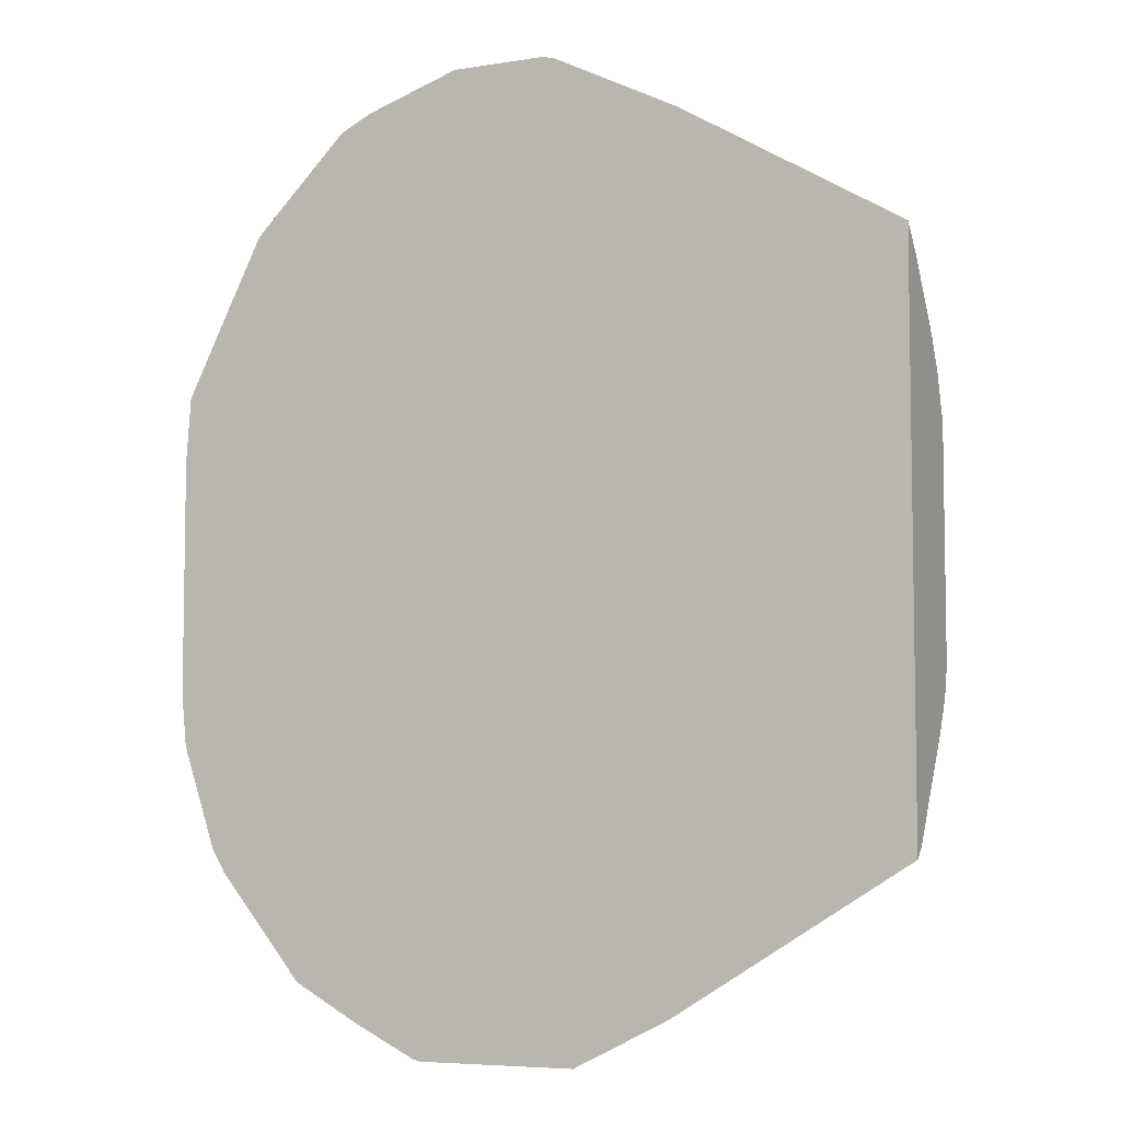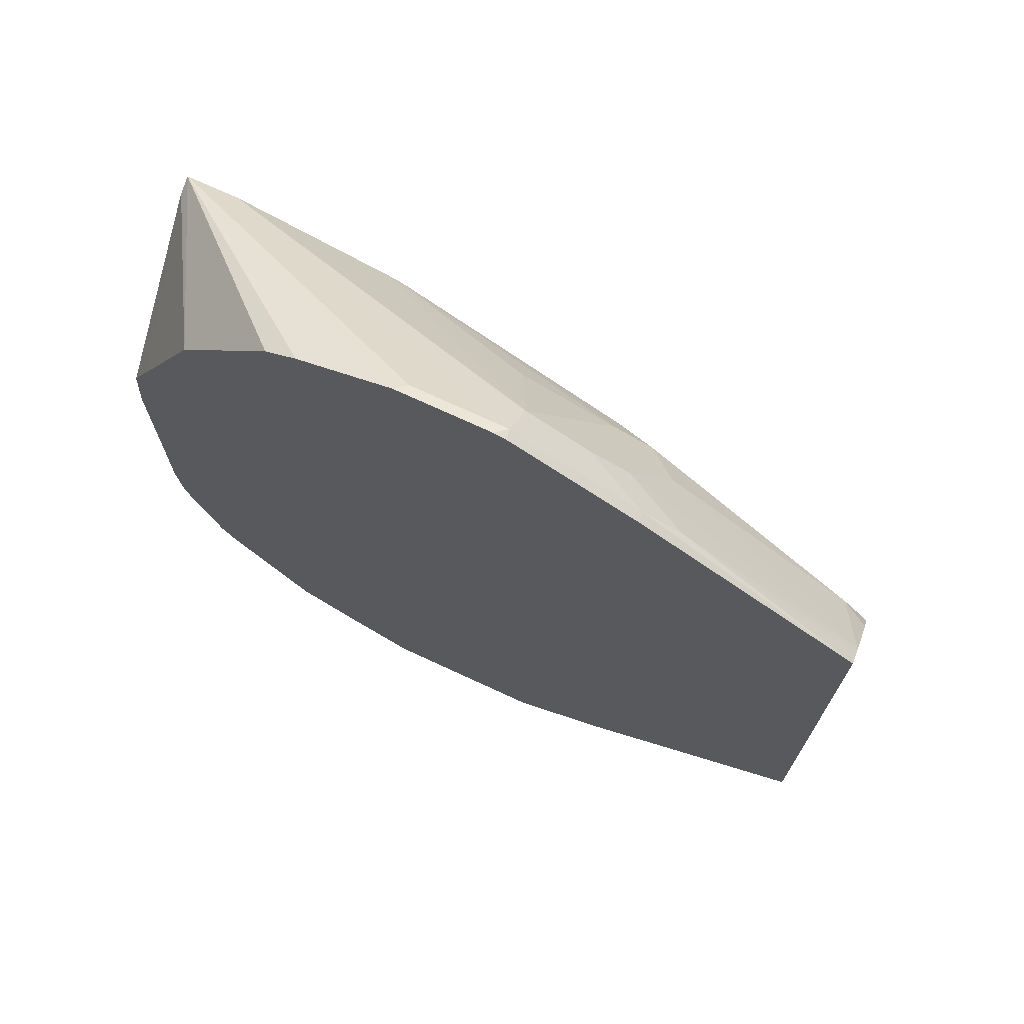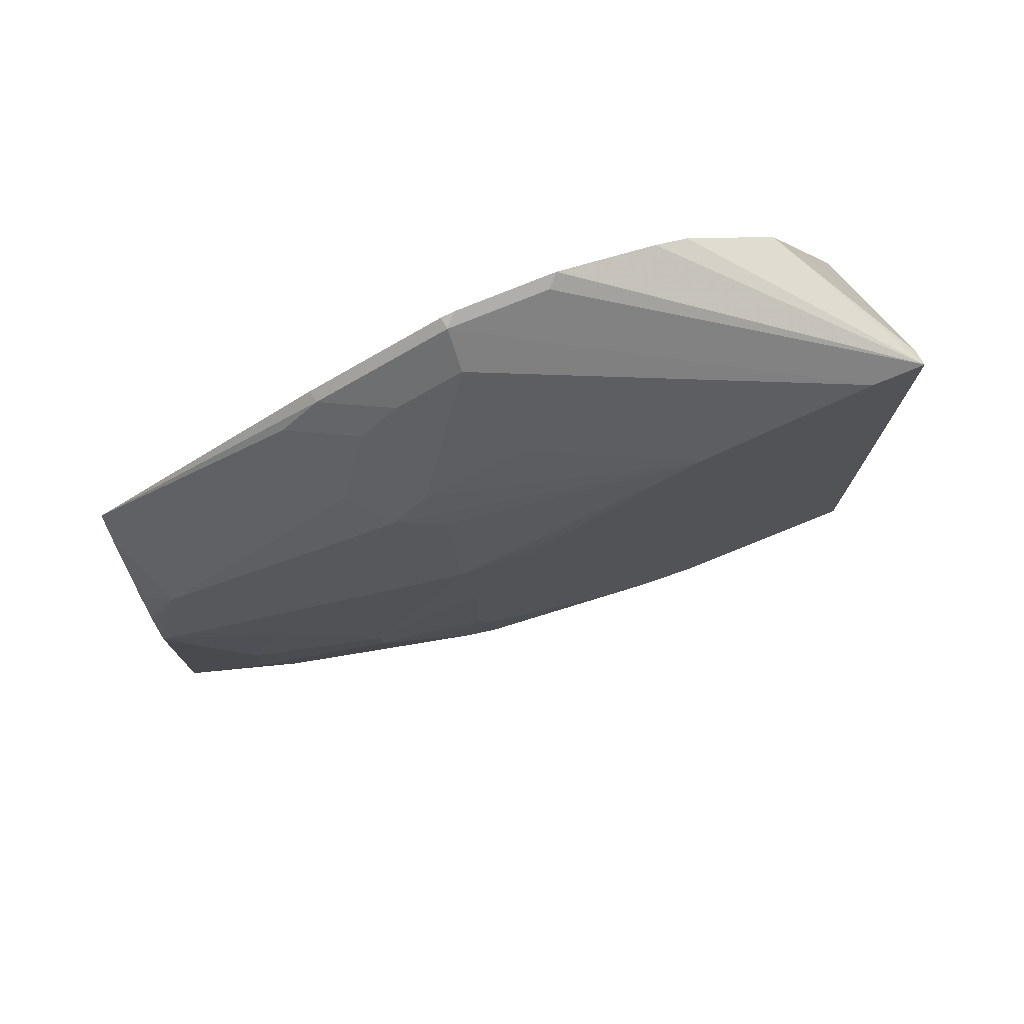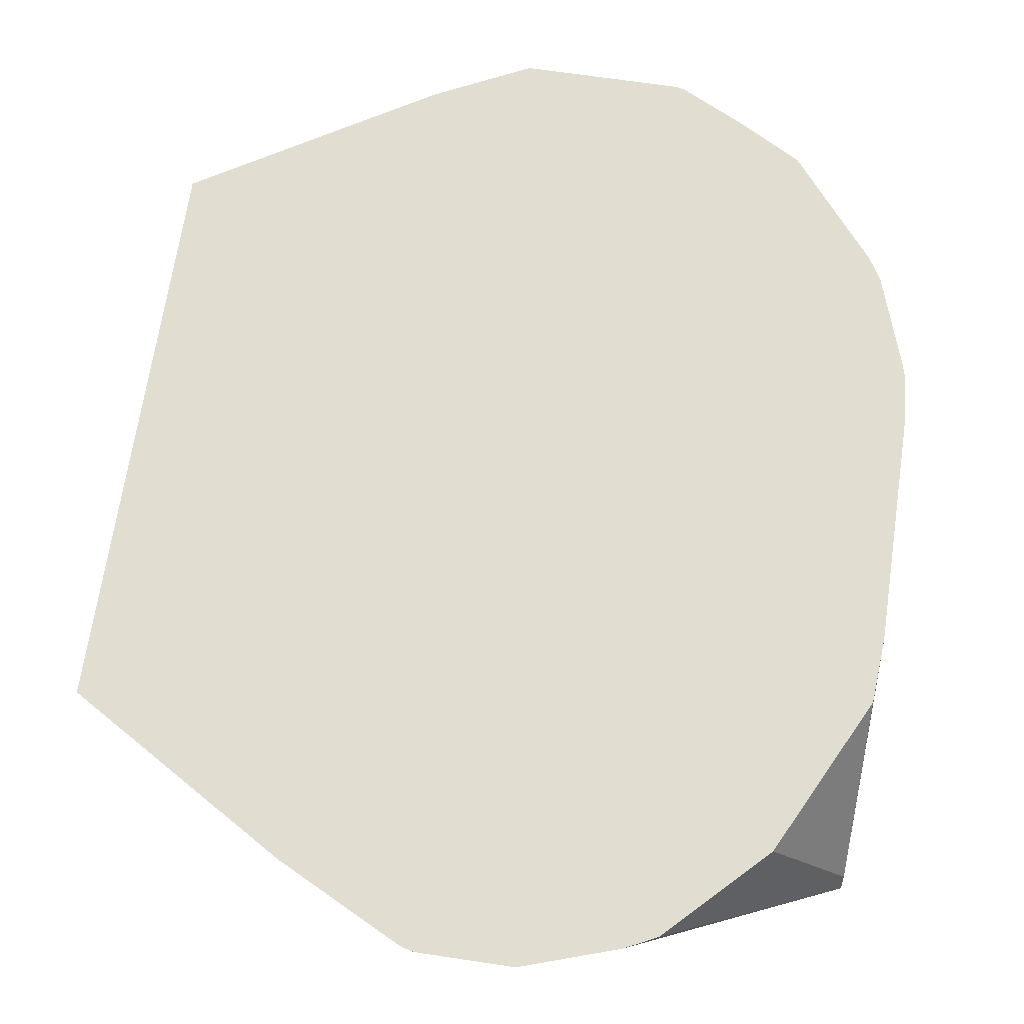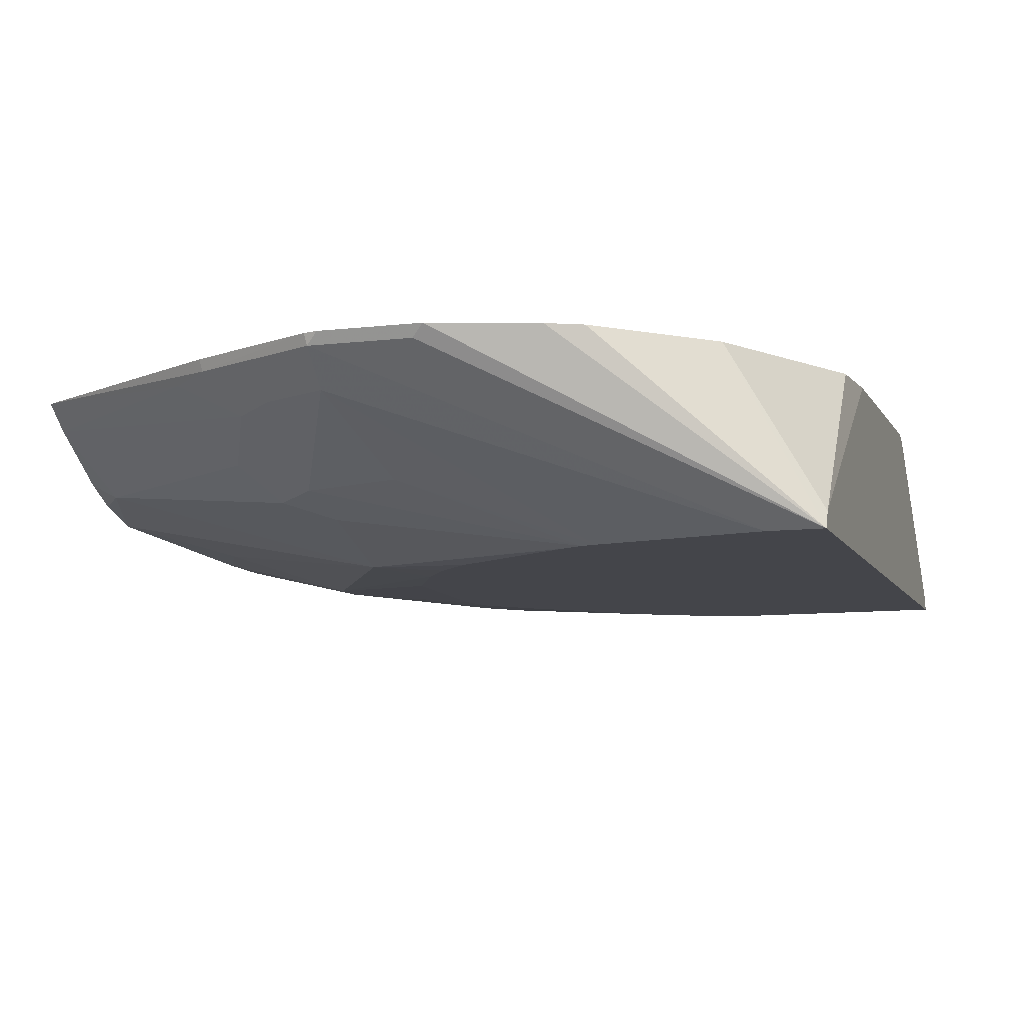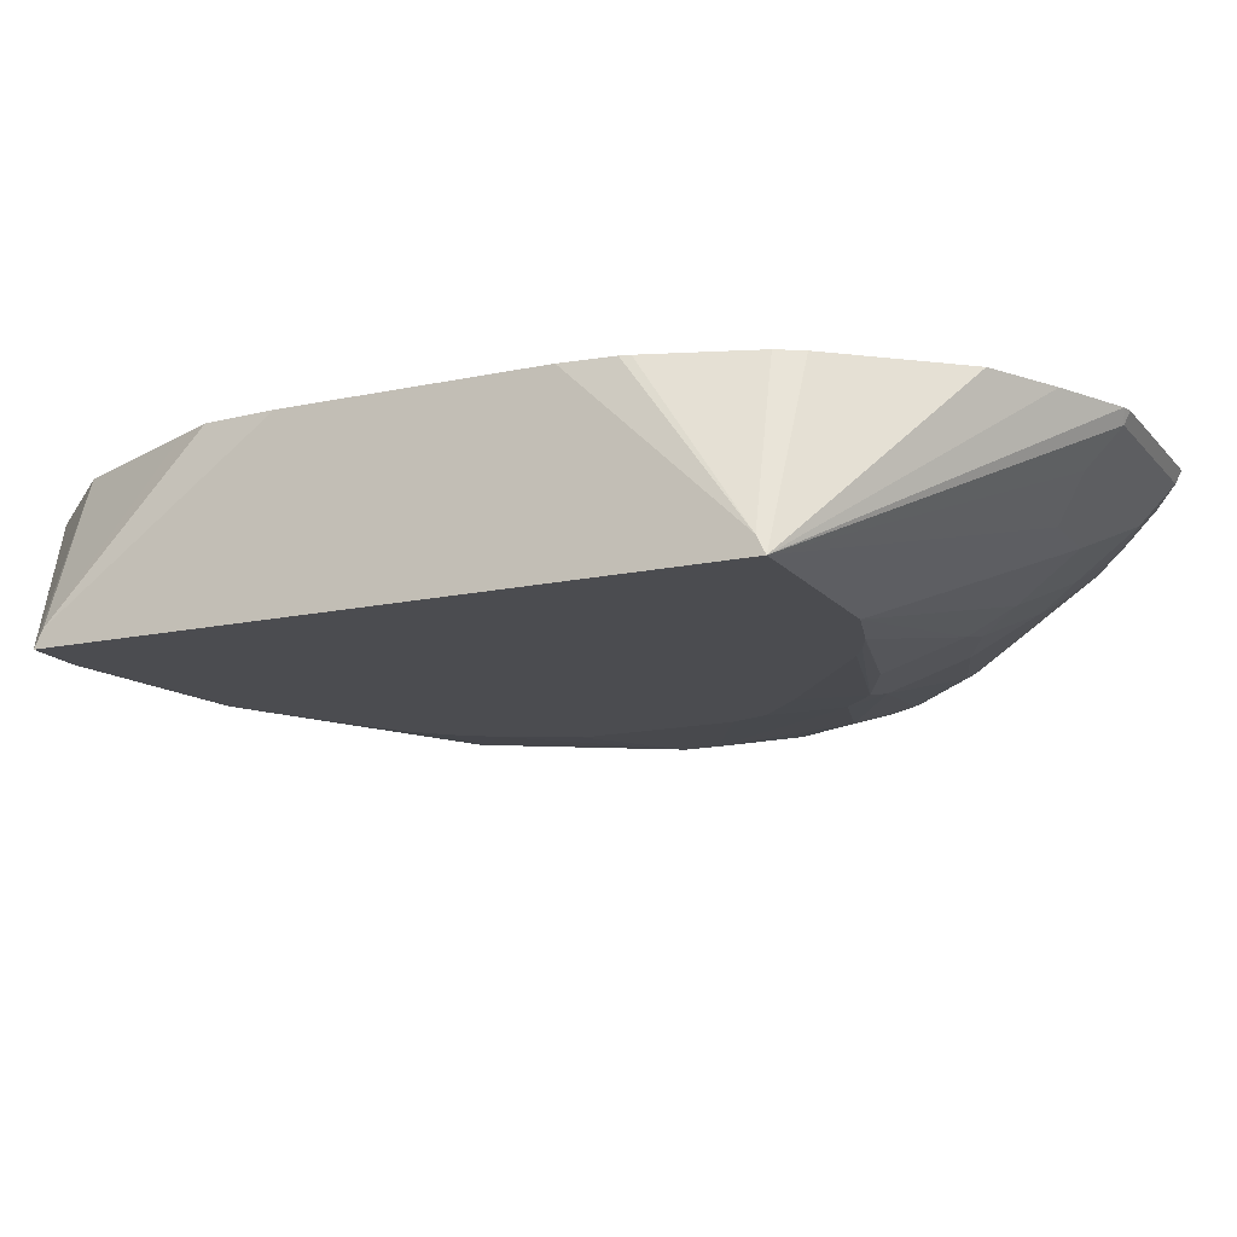
<metadata>
{"format":"obj","ext":"obj","renderer":"f3d","projection":"perspective","resolution":1024,"background":"white","views":[{"elev":-6.0,"azim":-154.3,"up":"+Z"},{"elev":72.1,"azim":-155.1,"up":"+Z"},{"elev":77.1,"azim":-22.1,"up":"+Z"},{"elev":68.5,"azim":8.5,"up":"+Y"},{"elev":-9.2,"azim":17.8,"up":"+Y"},{"elev":-15.2,"azim":114.9,"up":"+Y"}]}
</metadata>
<code>
v -0.3135 0.1343 0.1581
v -0.3135 0.1271 0.1497
v -0.2011 0.1245 0.2203
v -0.1788 0.1277 0.2363
v -0.1801 0.1343 0.2376
v -0.3135 0.1343 -0.1813
v -0.3135 0.1207 0.142
v -0.1628 0.1054 0.2203
v -0.1405 0.1086 0.2363
v -0.1405 0.1277 0.2554
v -0.1035 0.1343 0.2759
v -0.1726 0.1343 -0.2683
v -0.1533 0.1277 -0.2746
v -0.3135 0.1319 -0.1791
v -0.3135 0.09483 0.1034
v -0.297 0.08621 0.1053
v -0.182 0.08621 0.182
v -0.1022 0.1086 0.2554
v -0.1596 0.08941 0.198
v -0.1628 0.06706 0.1629
v -0.1022 0.1277 0.2746
v -0.09563 0.1343 0.2779
v -0.1341 0.1343 -0.2875
v -0.1149 0.1277 -0.2937
v -0.1533 0.1086 -0.2555
v -0.182 0.1245 -0.2538
v -0.3135 0.1272 -0.1748
v -0.3135 0.08491 0.08362
v -0.3135 0.07665 0.05745
v -0.1341 0.03833 0.09577
v -0.1405 0.07026 0.1788
v -0.1213 0.08941 0.2171
v -0.08306 0.07026 0.198
v 0.01915 0.03505 0.1645
v 0.1149 0.03505 0.1836
v -0.1341 0.05749 0.1532
v 0.01086 0.03505 0.1624
v -0.04473 0.1277 0.2746
v -0.0382 0.1343 0.2779
v -0.1149 0.1343 -0.297
v -0.01919 0.1277 -0.2937
v -0.1149 0.1086 -0.2746
v -0.1341 0.08941 -0.2363
v -0.182 0.1054 -0.2347
v -0.2778 0.08621 -0.1389
v -0.3135 0.09013 -0.1134
v -0.2682 0.05749 -1.258e-05
v -0.2491 0.05749 0.03831
v -0.3135 0.07665 -0.07661
v -0.1916 0.03833 -1.258e-05
v -0.1084 0.03505 0.07005
v -0.09253 0.03505 0.09251
v -0.07338 0.03505 0.1116
v -0.002203 0.03505 0.1554
v 0.1466 0.03505 0.1836
v 0.01929 0.1343 0.2587
v -0.01919 0.1343 -0.297
v -0.01919 0.1086 -0.2746
v -0.0136 0.1343 -0.2956
v 0.1466 0.03505 -0.1836
v -0.07667 0.08941 -0.2555
v -0.09577 0.07026 -0.2171
v -0.1533 0.08144 -0.2131
v -0.1628 0.08621 -0.2155
v -0.2682 0.08144 -0.1365
v -0.3135 0.08231 -0.09732
v -0.2682 0.05749 -0.03828
v -0.3135 0.07969 -0.09034
v -0.2491 0.05749 -0.07661
v -0.1276 0.03505 0.03178
v -0.1916 0.03833 -0.01915
v 0.1466 0.04139 0.1805
v 0.09587 0.1343 0.1917
v 0.05753 0.1343 0.2301
v 0.03839 0.1343 0.2492
v -0.03833 0.08941 -0.2555
v 0.02474 0.1343 -0.2764
v 0.03505 0.03505 -0.1836
v 0.06334 0.1343 -0.2549
v 0.115 0.1343 -0.1916
v 0.1151 0.1343 -0.1916
v 0.1152 0.1343 -0.1913
v 0.1232 0.1343 -0.178
v 0.1466 0.04471 -0.1788
v -0.09577 0.06387 -0.2044
v -0.1149 0.06227 -0.1939
v -0.1533 0.06227 -0.1748
v -0.1341 0.04311 -0.1365
v -0.1341 0.03833 -0.1149
v -0.1276 0.03505 -0.05421
v -0.121 0.03505 -0.07497
v 0.1466 0.04471 0.1788
v 0.1151 0.1343 0.1532
v 0.001626 0.03505 -0.174
v -0.09577 0.05749 -0.1916
v 0.1424 0.1343 -0.1205
v 0.1438 0.1343 -0.1149
v 0.1466 0.1343 -0.08595
v -0.07667 0.03833 -0.1533
v -0.1149 0.03833 -0.1341
v -0.1019 0.03505 -0.09417
v 0.1466 0.1343 0.05672
v 0.1438 0.1343 0.09577
v 0.1342 0.1343 0.1151
v -0.002068 0.03505 -0.1724
v -0.01265 0.03505 -0.1671
v -0.02558 0.03505 -0.1596
v -0.03676 0.03505 -0.1502
v -0.09577 0.03505 -0.1002
f 45 66 46
f 45 65 66
f 44 64 45
f 43 63 64
f 55 60 84
f 43 61 62
f 42 61 43
f 45 64 63
f 41 60 58
f 43 62 63
f 45 63 65
f 55 75 56
f 47 67 71
f 47 71 50
f 49 68 69
f 49 69 67
f 50 70 51
f 50 71 90
f 50 90 70
f 55 72 73
f 55 74 75
f 41 59 60
f 47 50 48
f 41 57 59
f 30 37 36
f 38 55 39
f 55 84 98
f 30 54 37
f 31 37 33
f 31 33 32
f 33 37 34
f 34 37 54
f 34 54 53
f 34 53 52
f 34 52 51
f 34 51 70
f 34 70 90
f 34 90 91
f 34 91 101
f 34 101 109
f 34 109 108
f 34 108 107
f 34 107 106
f 34 106 105
f 34 105 94
f 34 94 78
f 34 78 60
f 34 60 55
f 34 55 35
f 39 55 56
f 55 98 102
f 100 107 108
f 55 92 72
f 78 95 85
f 83 96 84
f 84 96 97
f 84 97 98
f 85 95 86
f 86 95 87
f 87 95 99
f 87 99 88
f 88 99 100
f 88 100 89
f 89 101 91
f 89 100 101
f 92 102 103
f 92 103 104
f 92 104 93
f 94 105 99
f 94 99 95
f 99 106 100
f 99 105 106
f 100 106 107
f 30 53 54
f 100 108 109
f 100 109 101
f 78 94 95
f 73 92 93
f 72 92 73
f 71 91 90
f 58 60 76
f 59 77 60
f 60 78 61
f 60 61 76
f 60 77 79
f 60 79 80
f 60 80 81
f 60 81 82
f 60 82 83
f 60 83 84
f 61 78 62
f 55 102 92
f 62 78 85
f 62 86 63
f 63 86 87
f 63 87 65
f 65 88 68
f 65 68 66
f 65 87 88
f 67 69 71
f 68 88 69
f 69 88 89
f 69 89 71
f 71 89 91
f 62 85 86
f 30 52 53
f 55 73 74
f 30 50 51
f 1 23 12
f 1 12 6
f 1 6 14
f 1 14 27
f 1 27 46
f 1 46 66
f 1 66 68
f 1 68 49
f 1 49 29
f 1 29 28
f 1 28 15
f 1 15 7
f 1 7 2
f 2 7 3
f 3 8 9
f 3 9 4
f 3 7 8
f 4 9 10
f 4 10 11
f 4 11 5
f 6 12 13
f 6 13 14
f 7 15 16
f 1 40 23
f 7 16 17
f 1 57 40
f 1 77 59
f 30 51 52
f 1 2 3
f 1 3 4
f 1 4 5
f 1 11 22
f 1 22 39
f 1 39 56
f 1 56 75
f 1 75 74
f 1 74 73
f 1 73 93
f 1 93 104
f 1 104 103
f 1 103 102
f 1 102 98
f 1 98 97
f 1 97 96
f 1 96 83
f 1 83 82
f 1 82 81
f 1 81 80
f 1 80 79
f 1 79 77
f 1 59 57
f 7 17 8
f 1 5 11
f 8 19 9
f 20 30 36
f 21 38 39
f 21 39 22
f 21 35 55
f 21 55 38
f 23 40 24
f 24 40 57
f 24 57 41
f 24 41 58
f 24 58 76
f 24 76 61
f 24 61 42
f 25 43 64
f 25 64 44
f 25 42 43
f 26 44 27
f 27 44 45
f 27 45 46
f 29 47 48
f 29 48 30
f 30 48 50
f 29 67 47
f 8 17 19
f 20 37 31
f 20 36 37
f 29 49 67
f 18 34 35
f 18 35 21
f 9 19 20
f 9 20 18
f 10 21 11
f 11 21 22
f 12 23 13
f 13 23 24
f 13 24 42
f 13 42 25
f 13 25 44
f 13 44 26
f 9 21 10
f 14 26 27
f 18 33 34
f 13 26 14
f 18 32 33
f 18 31 32
f 18 20 31
f 9 18 21
f 16 20 17
f 16 30 20
f 16 29 30
f 16 28 29
f 17 20 19
f 15 28 16

</code>
